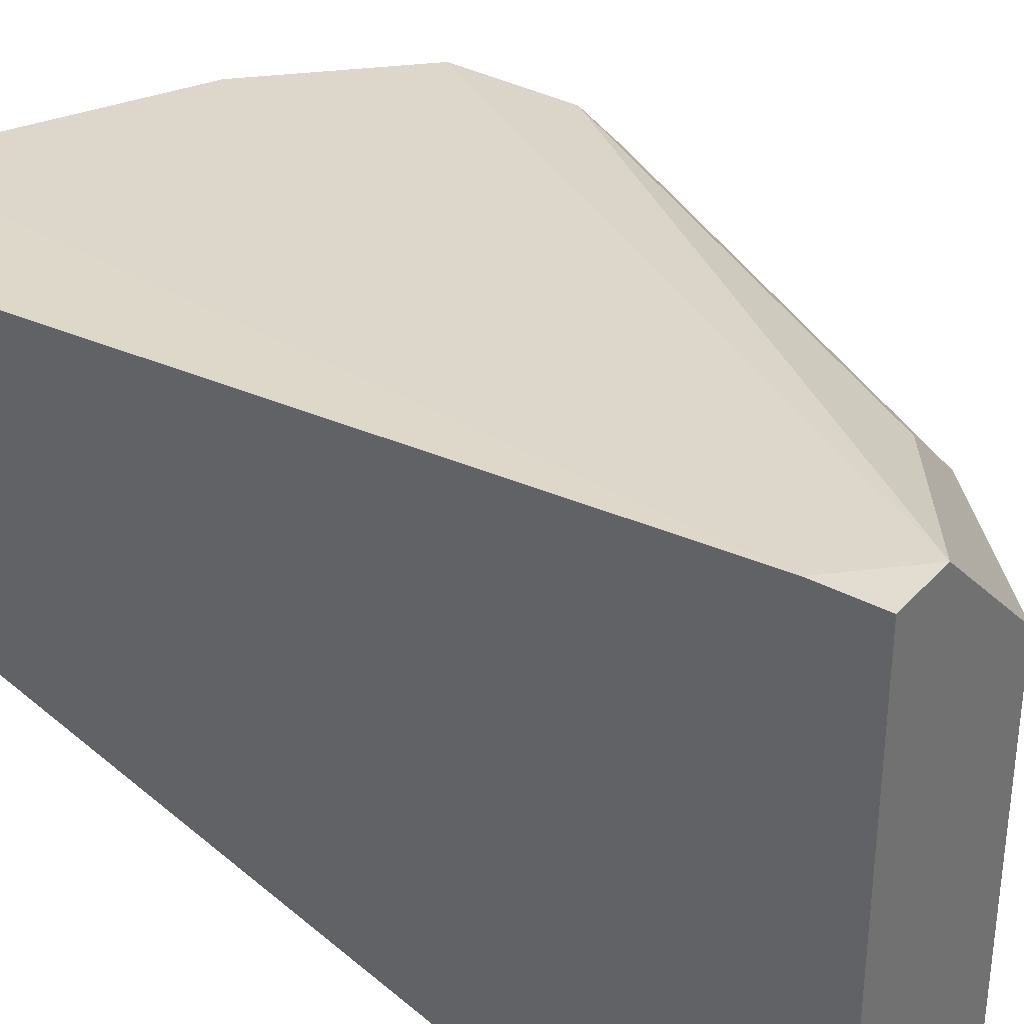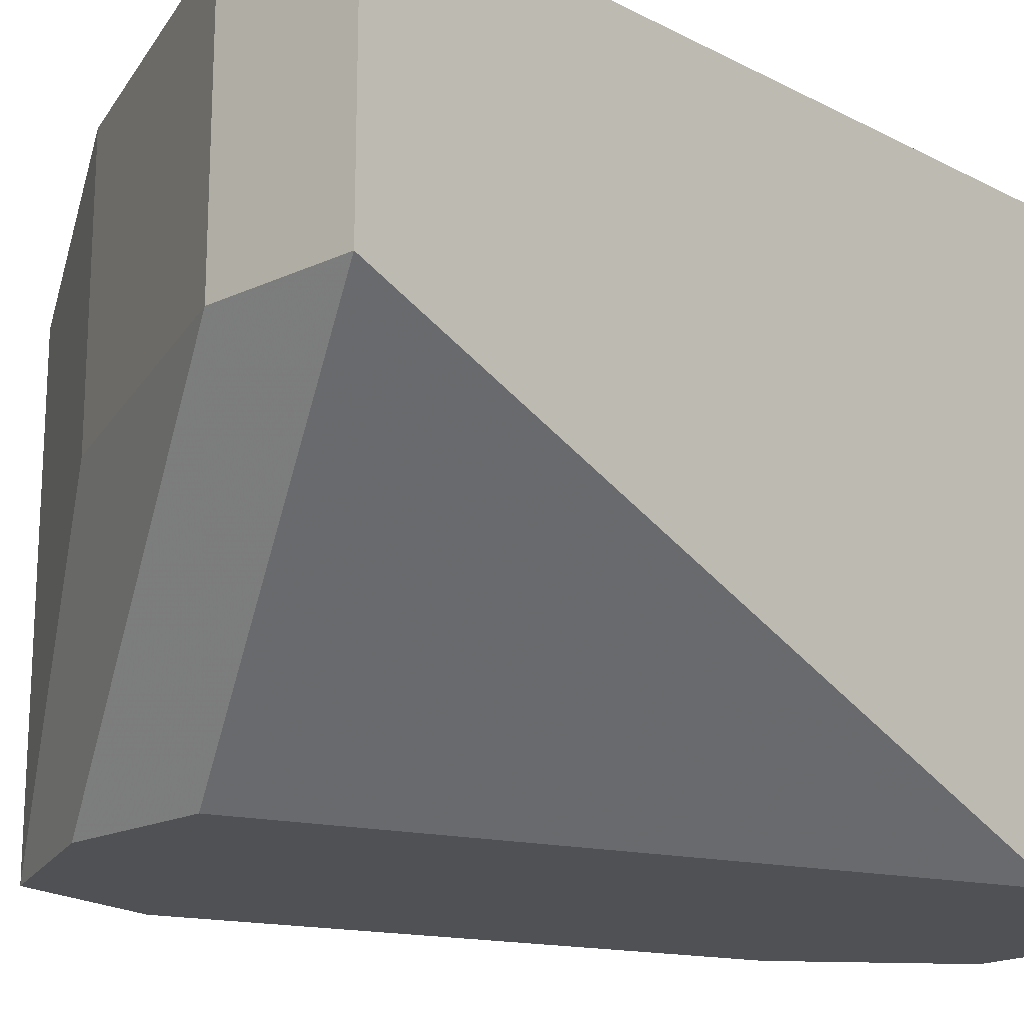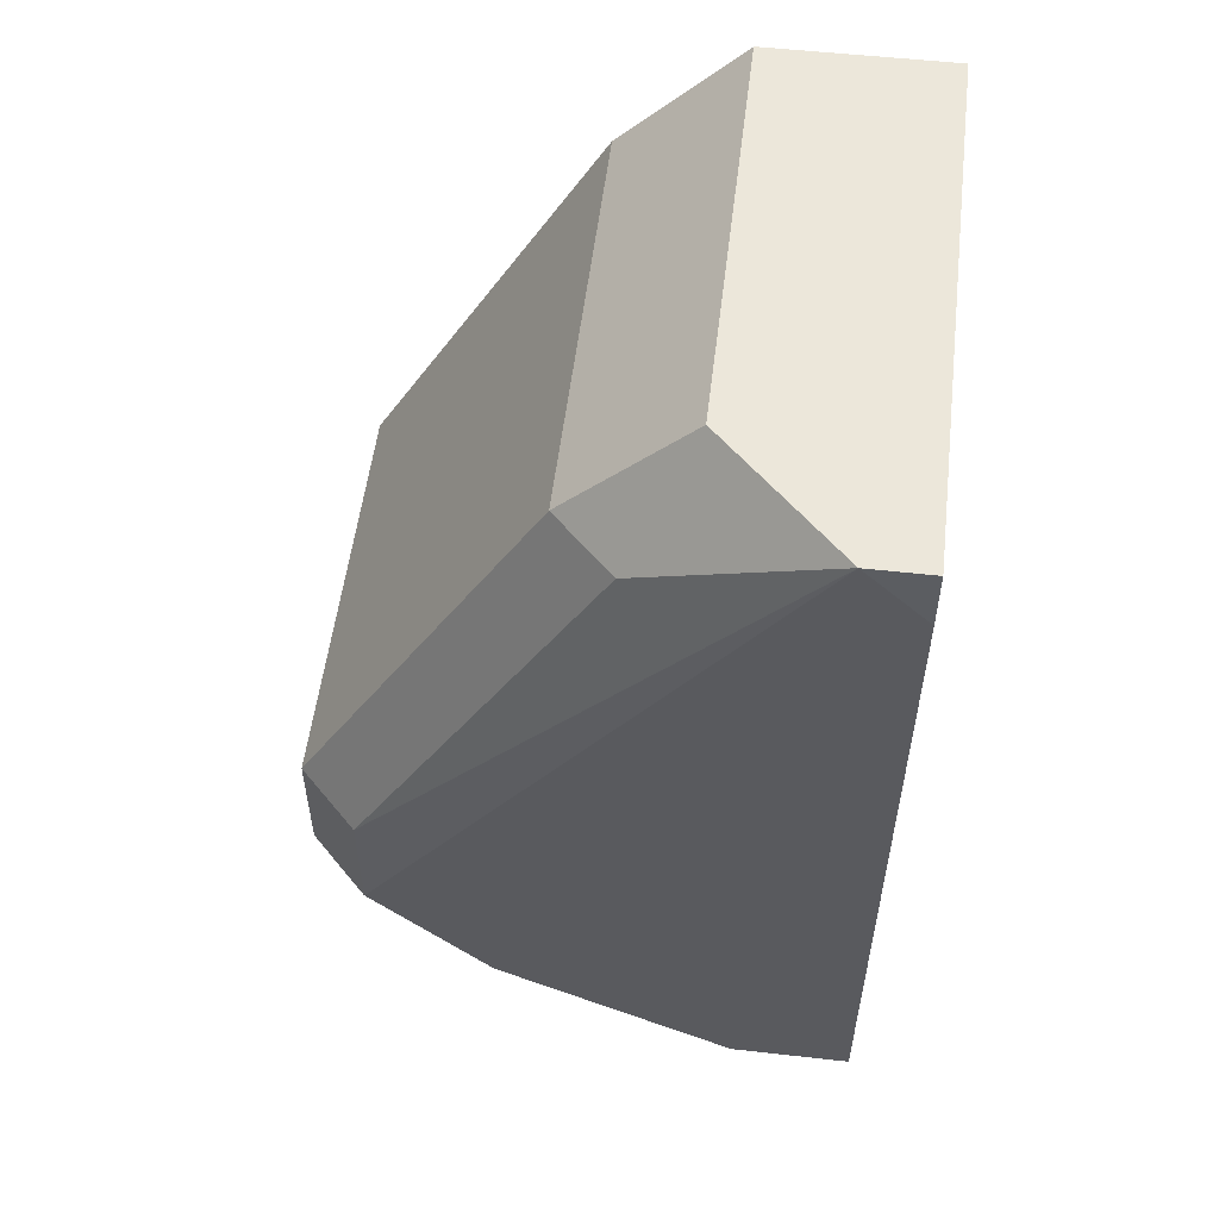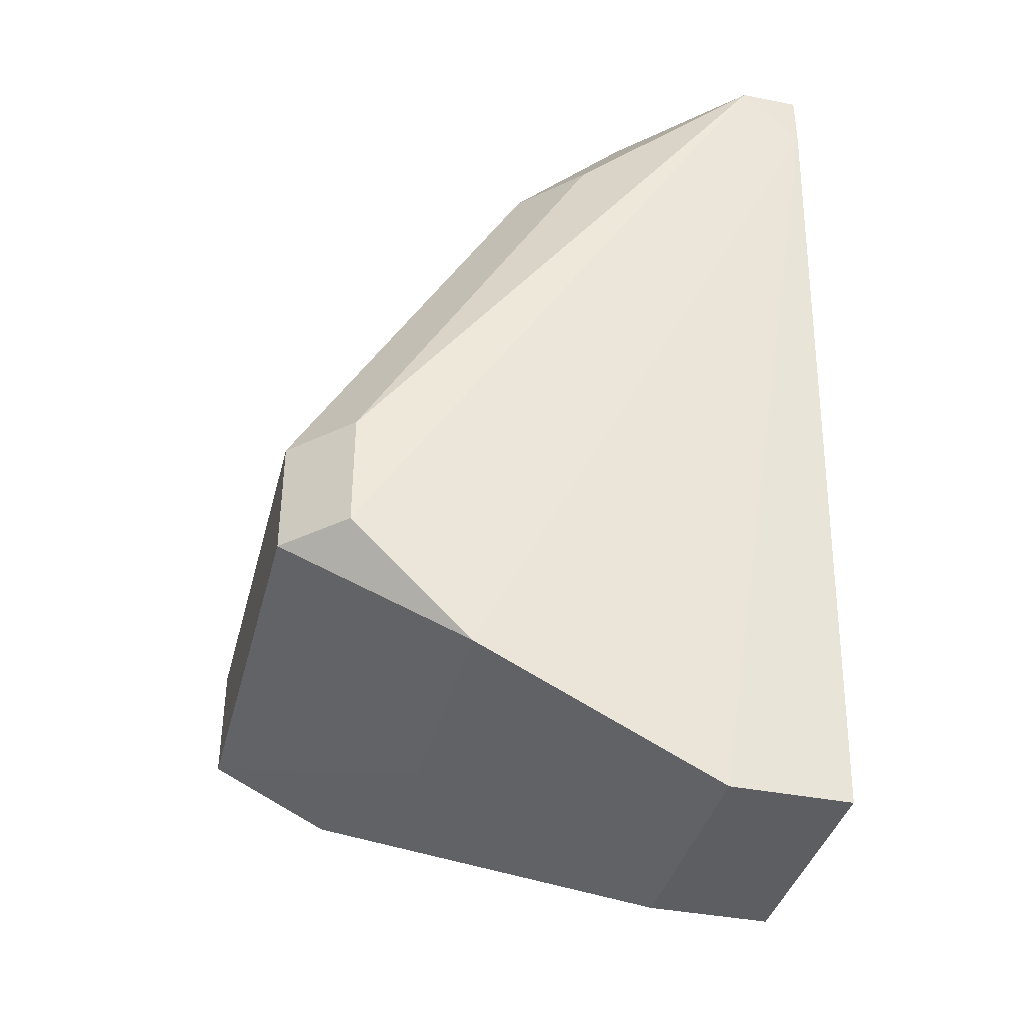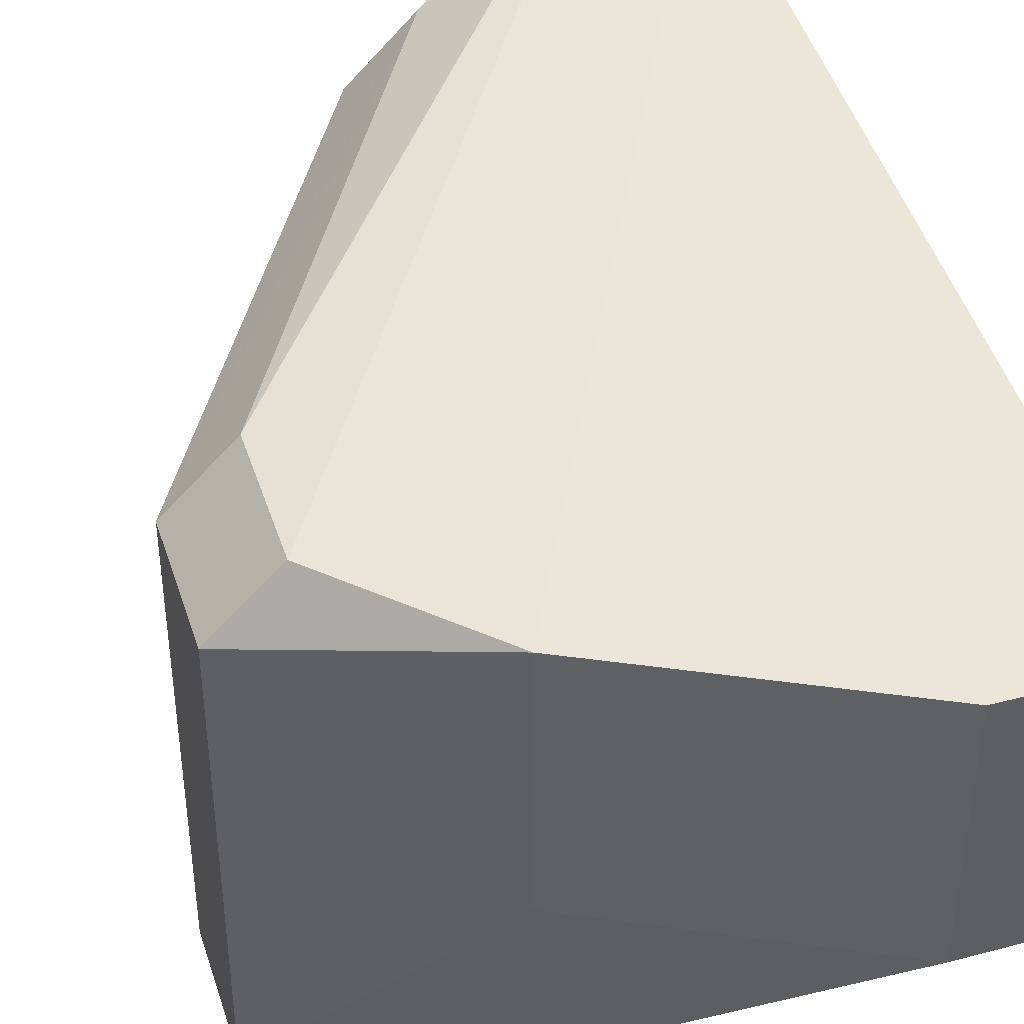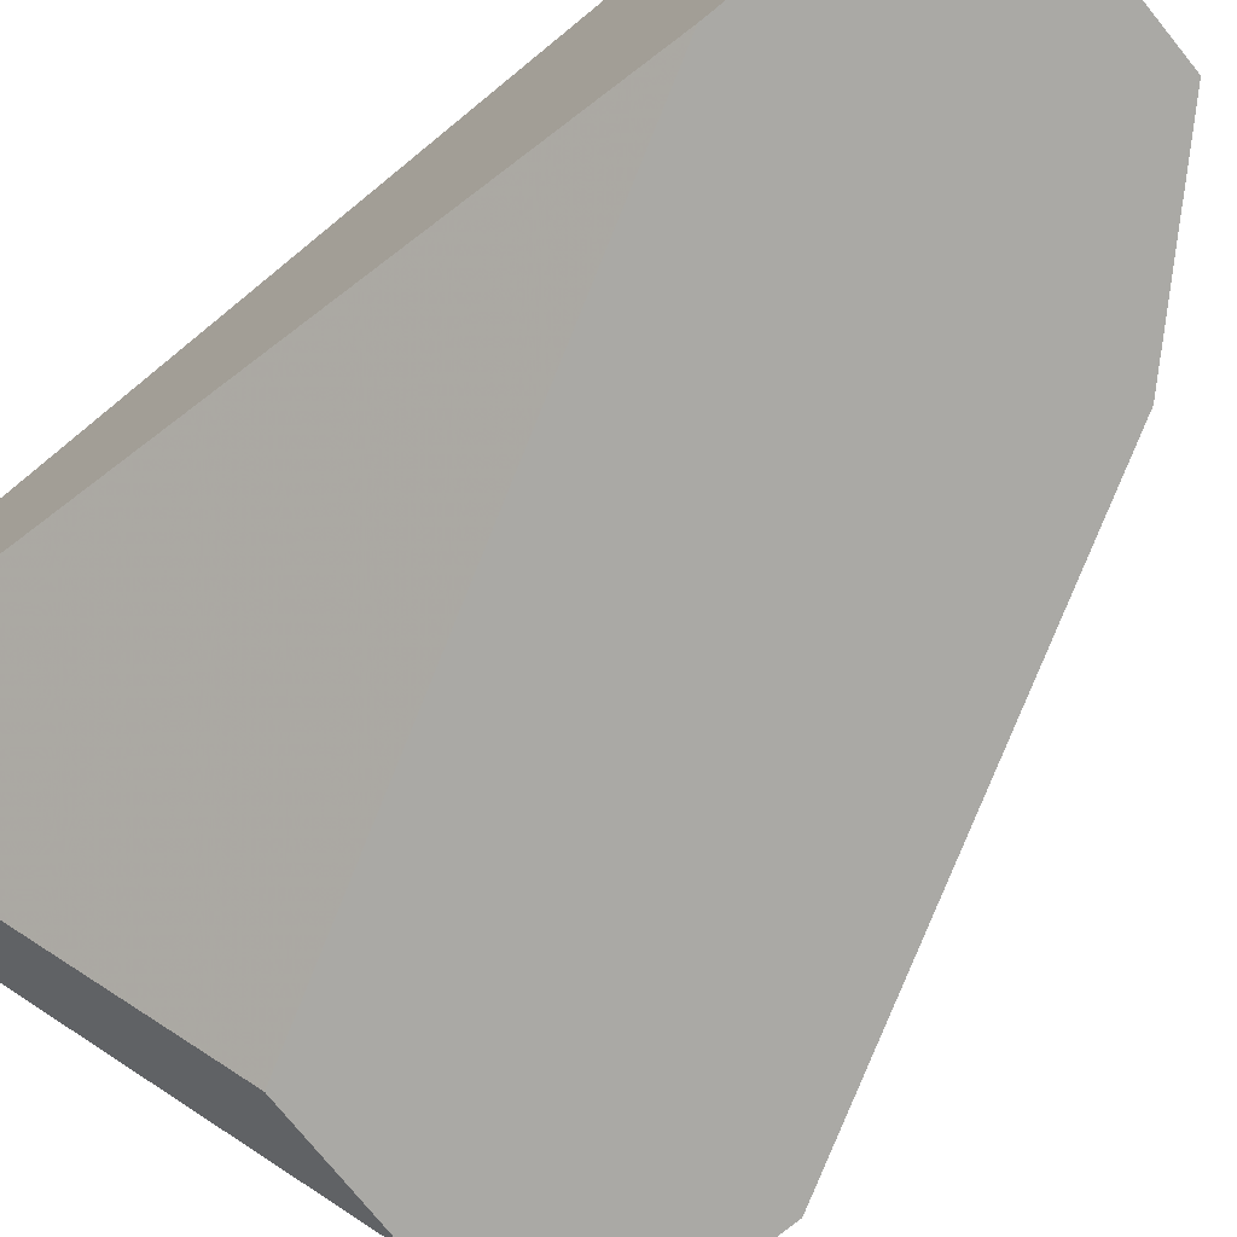
<metadata>
{"format":"obj","ext":"obj","renderer":"f3d","projection":"perspective","resolution":1024,"background":"white","views":[{"elev":35.1,"azim":125.5,"up":"+Z"},{"elev":-19.8,"azim":40.7,"up":"+Z"},{"elev":53.8,"azim":6.8,"up":"+Y"},{"elev":-38.5,"azim":-14.1,"up":"+Y"},{"elev":43.6,"azim":-17.4,"up":"+Z"},{"elev":-75.3,"azim":129.0,"up":"+Z"}]}
</metadata>
<code>
v -0.04173 0.02706 0.04734
v -0.03726 -0.002024 0.03839
v -0.03726 -0.002024 0.04734
v -0.03278 0.03154 0.04958
v -0.03278 0.03154 0.02944
v -0.03278 -0.002024 0.03839
v -0.03278 -0.002024 0.04734
v -0.03278 0.02482 0.02944
v -0.03278 0.0293 0.04958
v -0.03949 0.03154 0.0451
v -0.03949 0.03154 0.02944
v -0.03502 0.03154 0.04958
v -0.04844 0.004692 0.02944
v -0.04397 0.02706 0.0451
v -0.04397 0.02706 0.02944
v -0.04397 0.004692 0.02944
v -0.05292 0.01141 0.0451
v -0.05292 0.01141 0.02944
v -0.05292 0.006929 0.0451
v -0.05292 0.006929 0.02944
v -0.05068 0.01141 0.04734
v -0.05068 0.006929 0.04734
v -0.0462 0.002454 0.03839
v -0.0462 0.002454 0.04734
f 12 10 1
f 6 5 9
f 5 20 15
f 20 5 16
f 20 19 17
f 6 9 7
f 3 6 7
f 9 3 7
f 17 19 21
f 5 6 8
f 6 16 8
f 16 5 8
f 15 20 18
f 20 17 18
f 17 15 18
f 10 15 14
f 15 17 14
f 5 10 12
f 10 5 11
f 15 10 11
f 5 15 11
f 6 3 2
f 16 6 2
f 19 20 24
f 3 9 24
f 2 3 24
f 9 5 4
f 5 12 4
f 12 9 4
f 21 19 22
f 12 21 22
f 9 12 22
f 19 24 22
f 24 9 22
f 20 16 13
f 2 20 13
f 16 2 13
f 20 2 23
f 24 20 23
f 2 24 23
f 17 21 1
f 10 14 1
f 14 17 1
f 21 12 1

</code>
